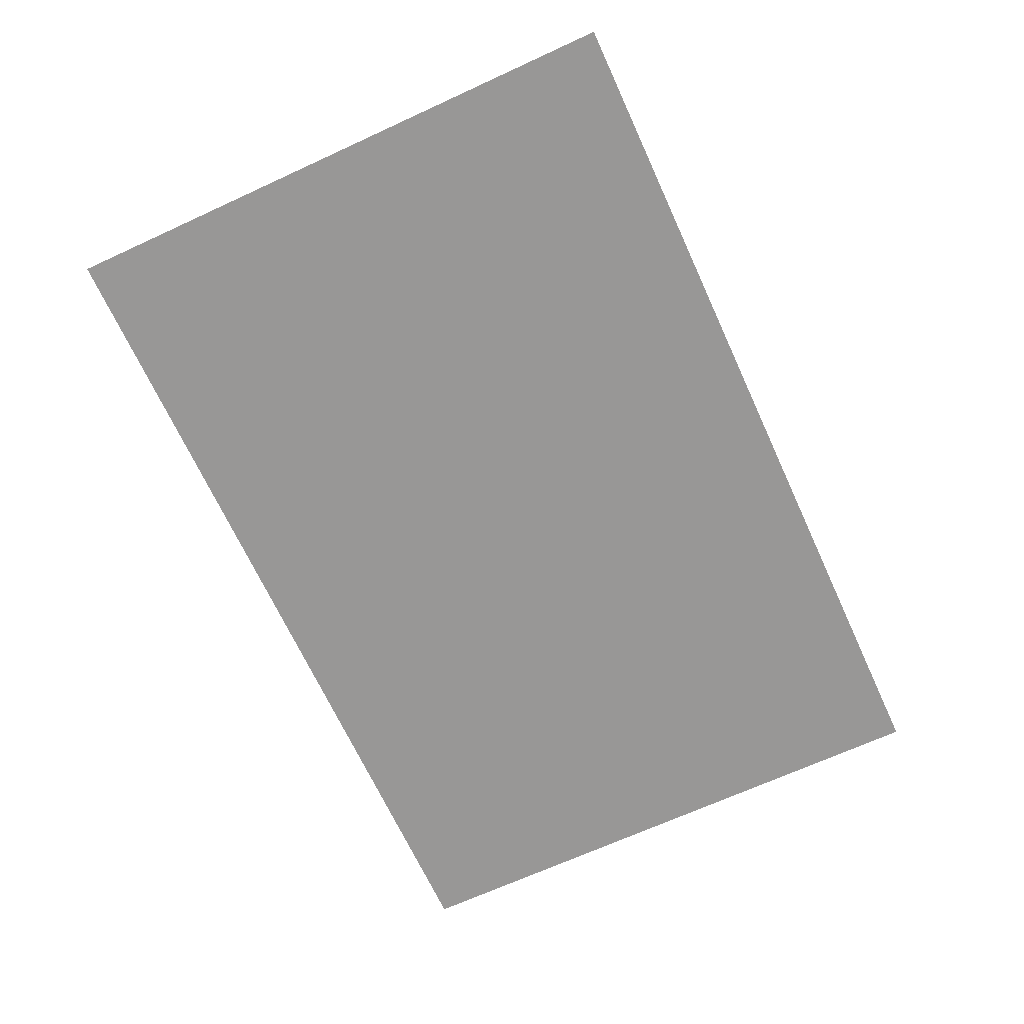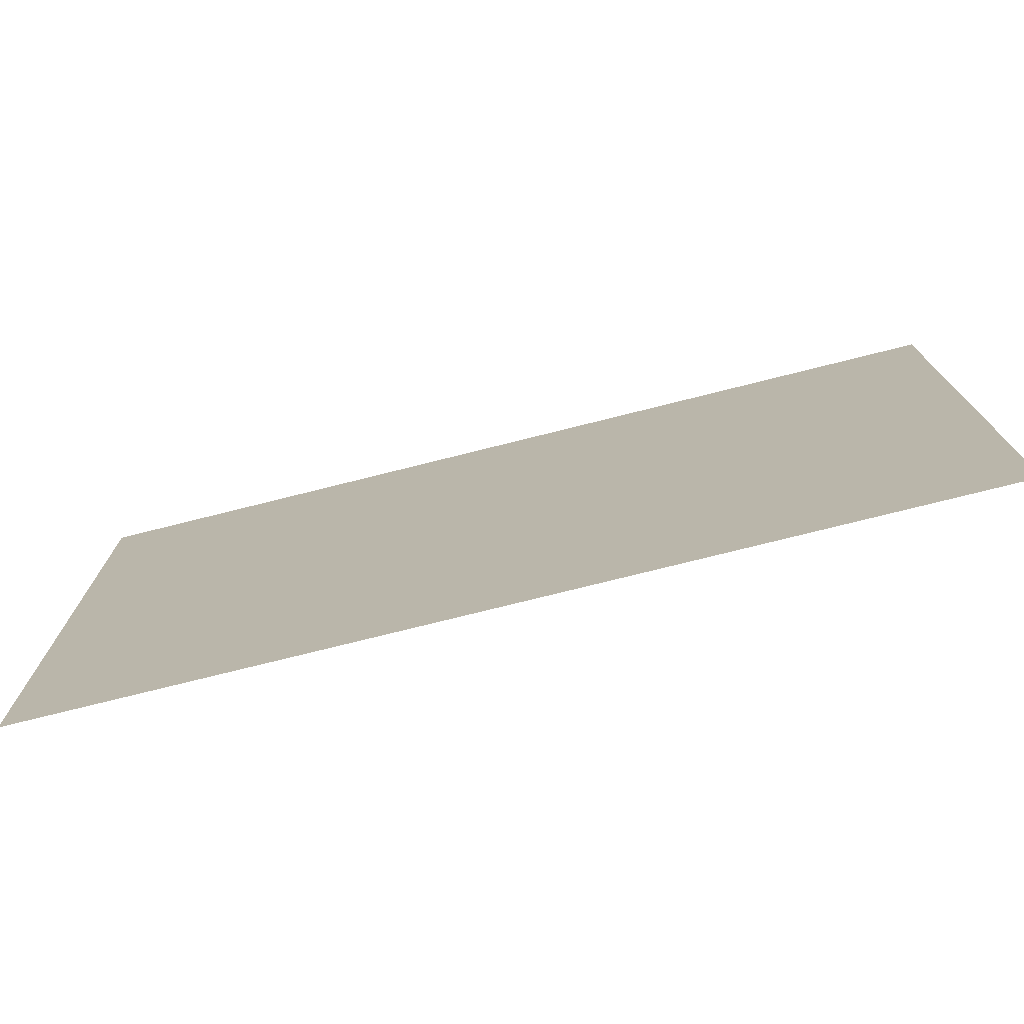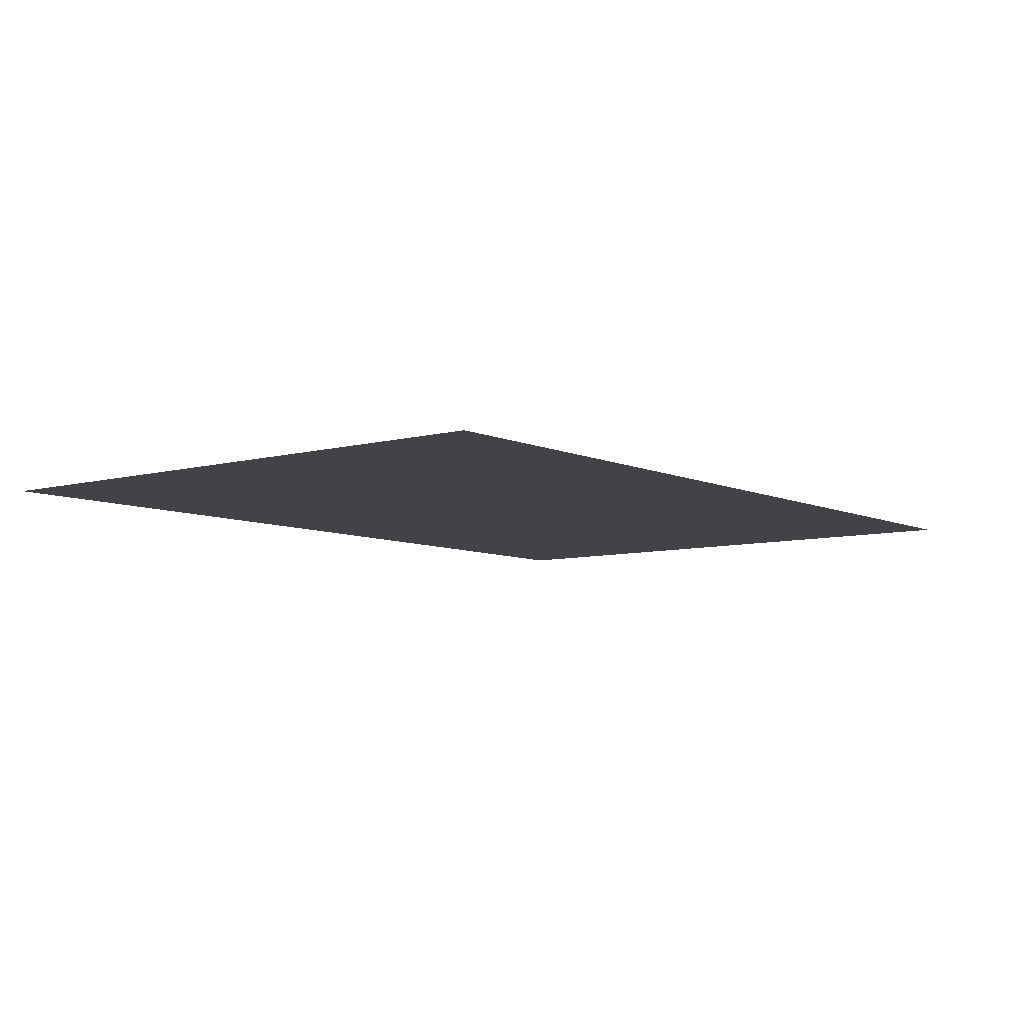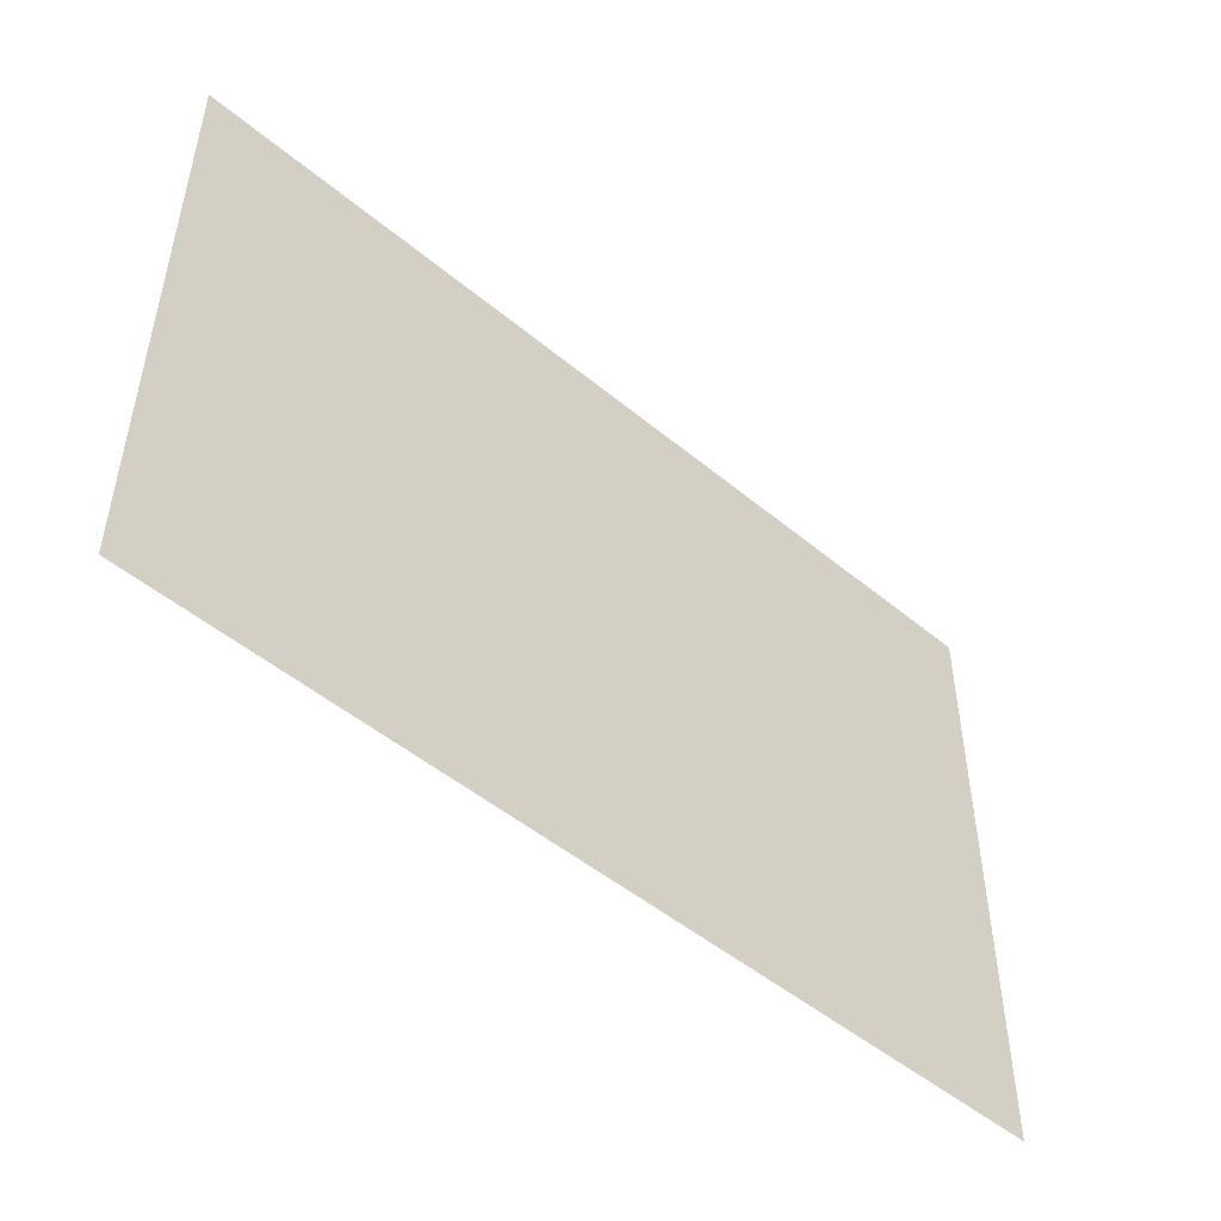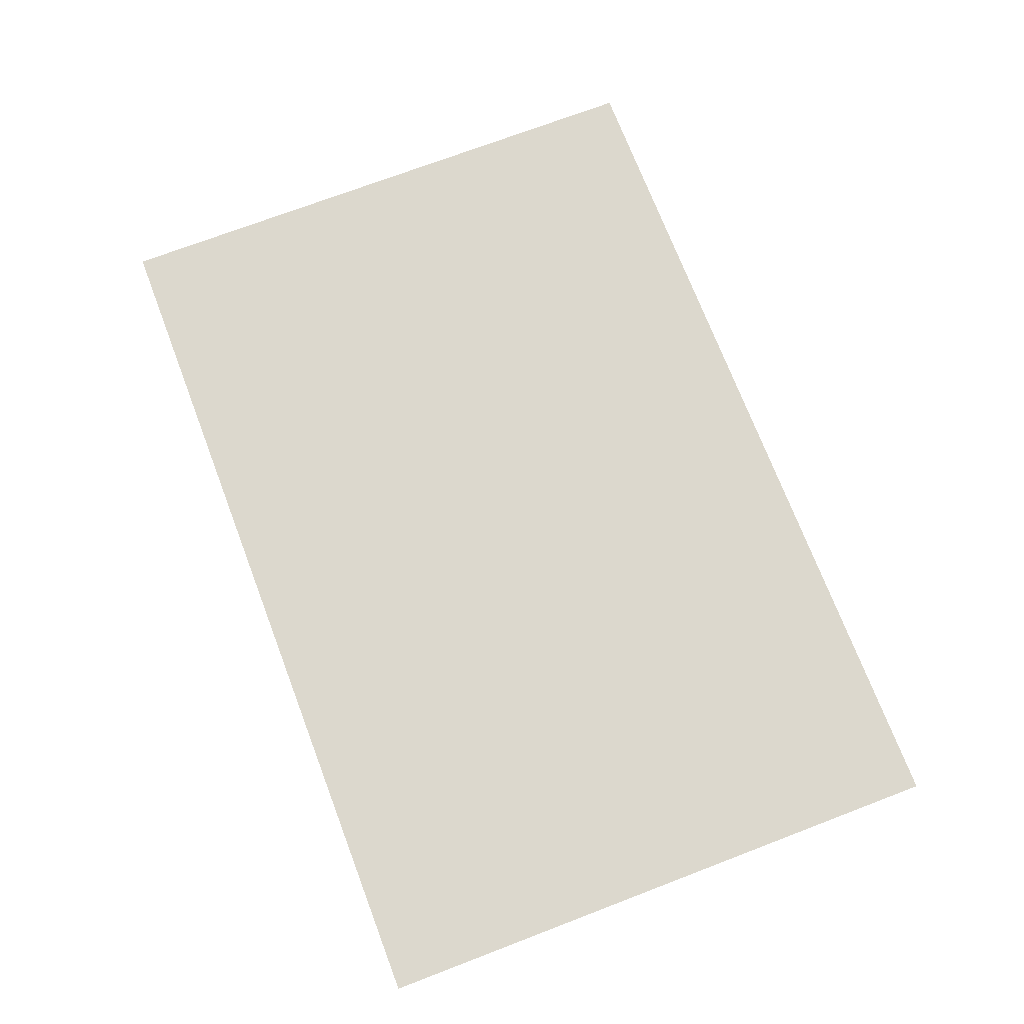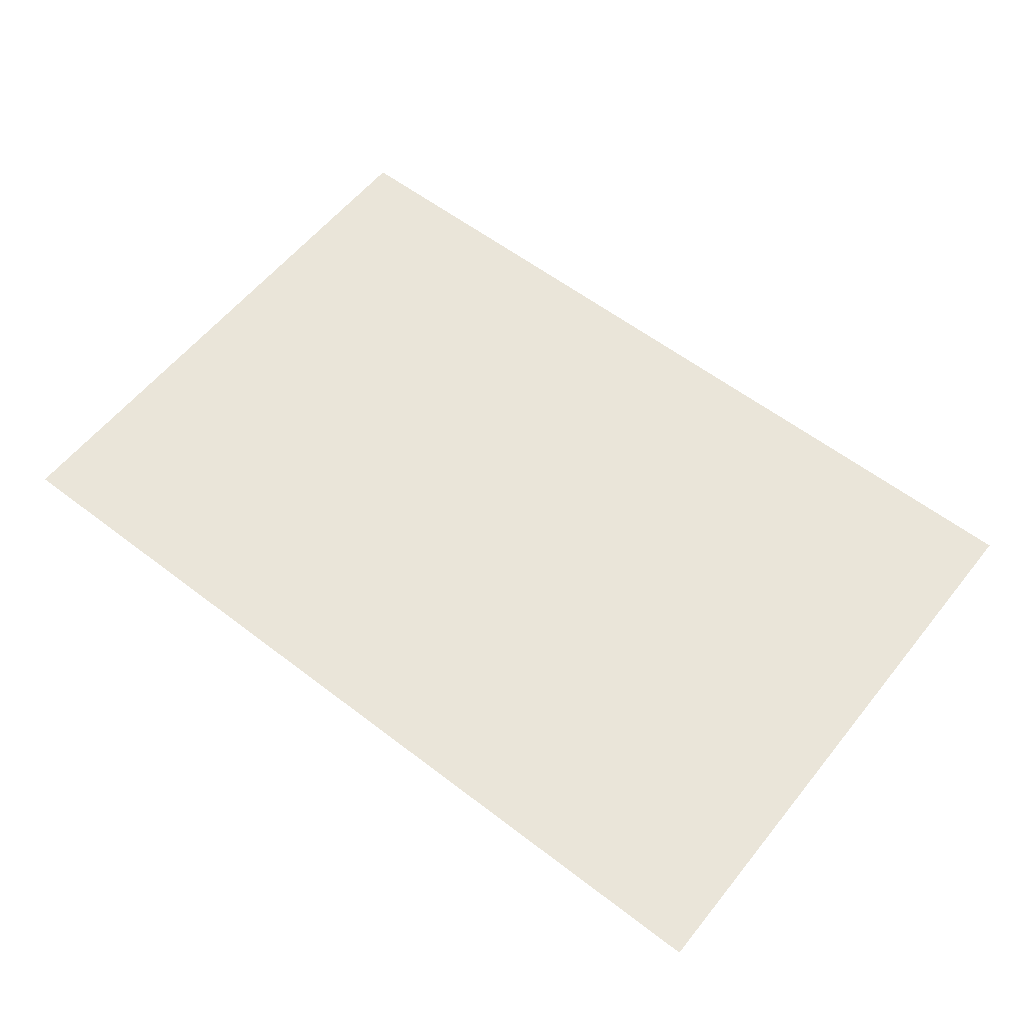
<metadata>
{"format":"obj","ext":"obj","renderer":"f3d","projection":"perspective","resolution":1024,"background":"white","views":[{"elev":-68.3,"azim":-65.3,"up":"+Z"},{"elev":-75.1,"azim":14.1,"up":"+Y"},{"elev":-7.4,"azim":128.0,"up":"+Z"},{"elev":-49.5,"azim":-42.5,"up":"+Y"},{"elev":72.4,"azim":69.1,"up":"+Z"},{"elev":58.3,"azim":38.4,"up":"+Z"}]}
</metadata>
<code>
v -1.76 -6.72 0
v -1.92 -6.72 0
v -1.92 -6.56 0
v -1.76 -6.56 0
v -1.92 -6.72 0
v -2.08 -6.72 0
v -2.08 -6.56 0
v -1.92 -6.56 0
v -2.08 -6.72 0
v -2.24 -6.72 0
v -2.24 -6.56 0
v -2.08 -6.56 0
v -1.76 -6.88 0
v -1.92 -6.88 0
v -1.92 -6.72 0
v -1.76 -6.72 0
v -1.92 -6.88 0
v -2.08 -6.88 0
v -2.08 -6.72 0
v -1.92 -6.72 0
v -2.08 -6.88 0
v -2.24 -6.88 0
v -2.24 -6.72 0
v -2.08 -6.72 0
g demo_map_mesh_0007
f 1 2 3 4
f 5 6 7 8
f 9 10 11 12
f 13 14 15 16
f 17 18 19 20
f 21 22 23 24

</code>
